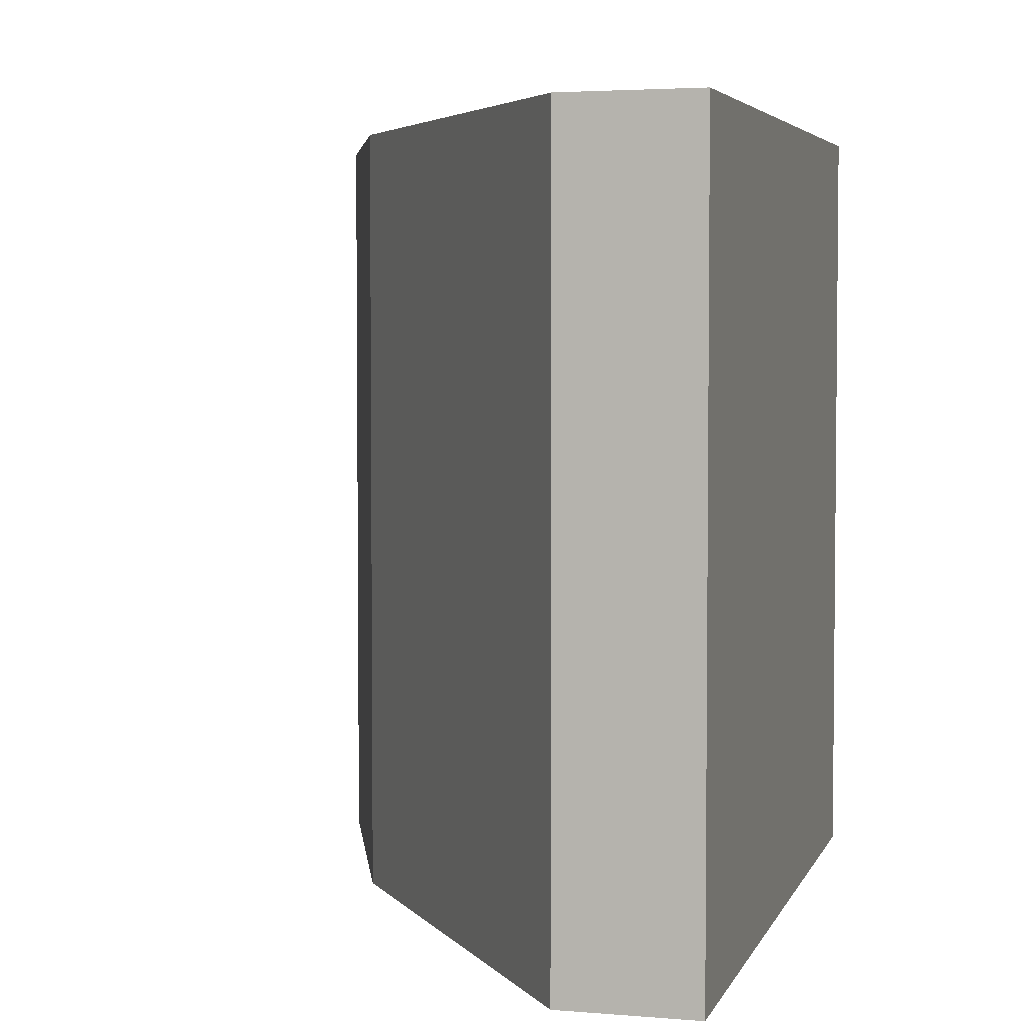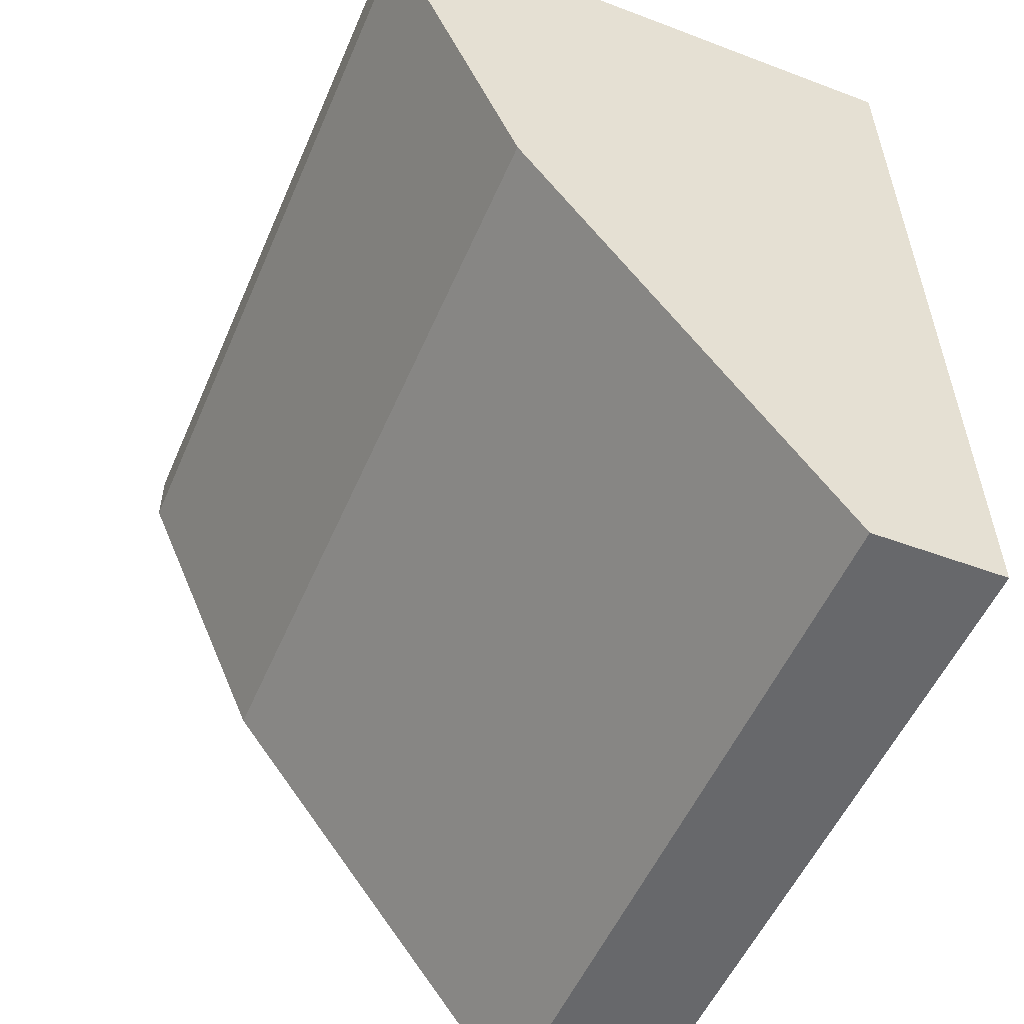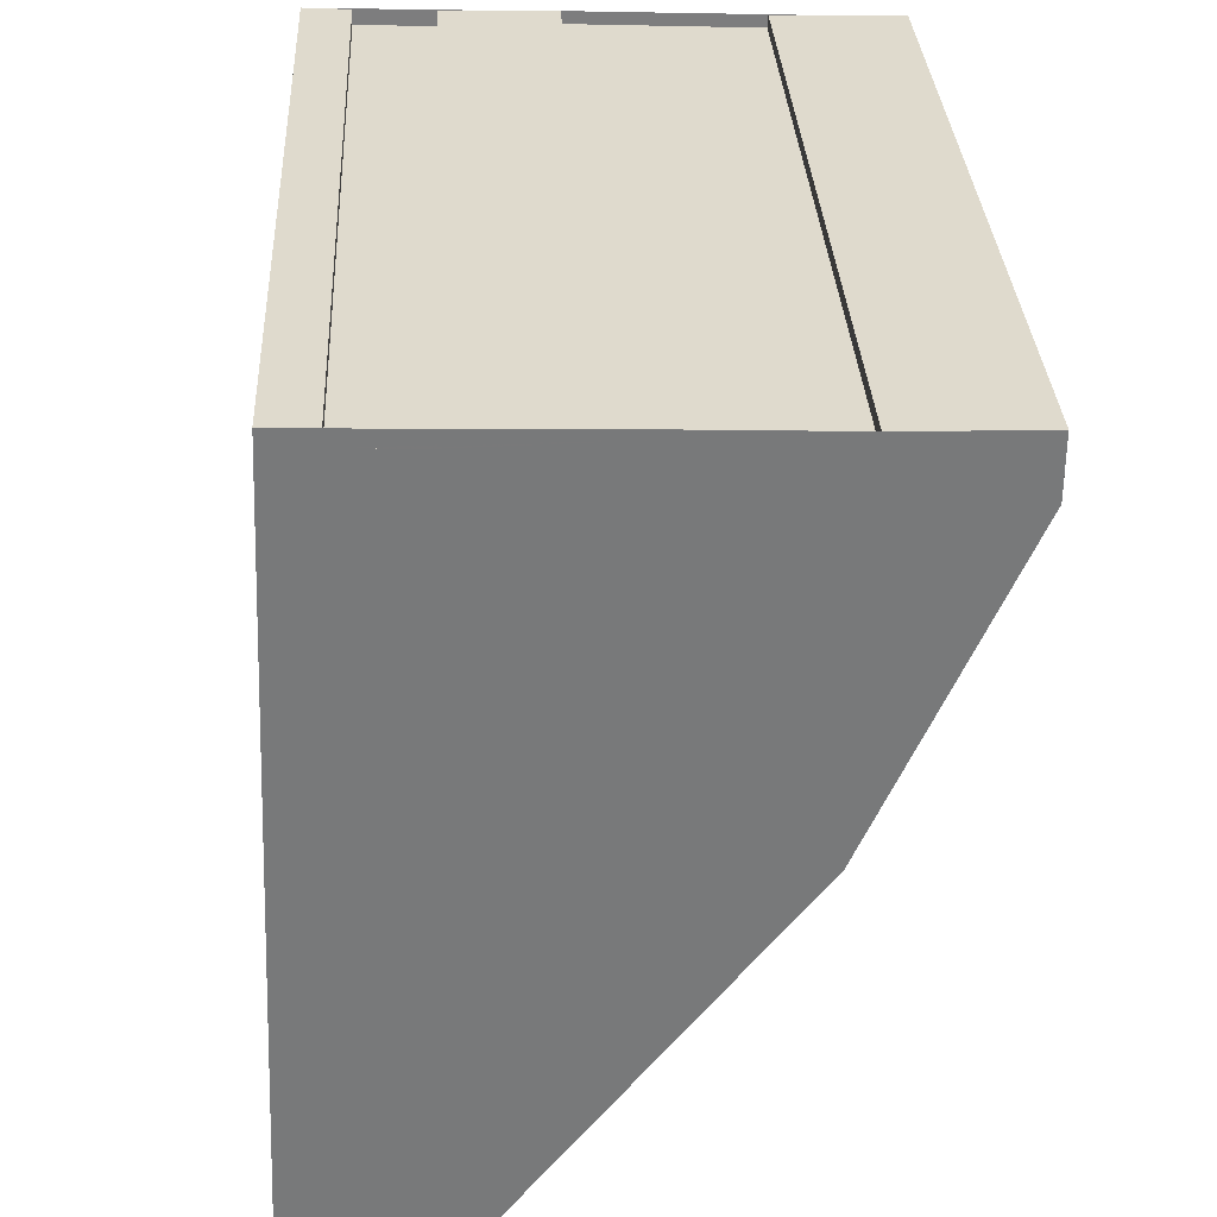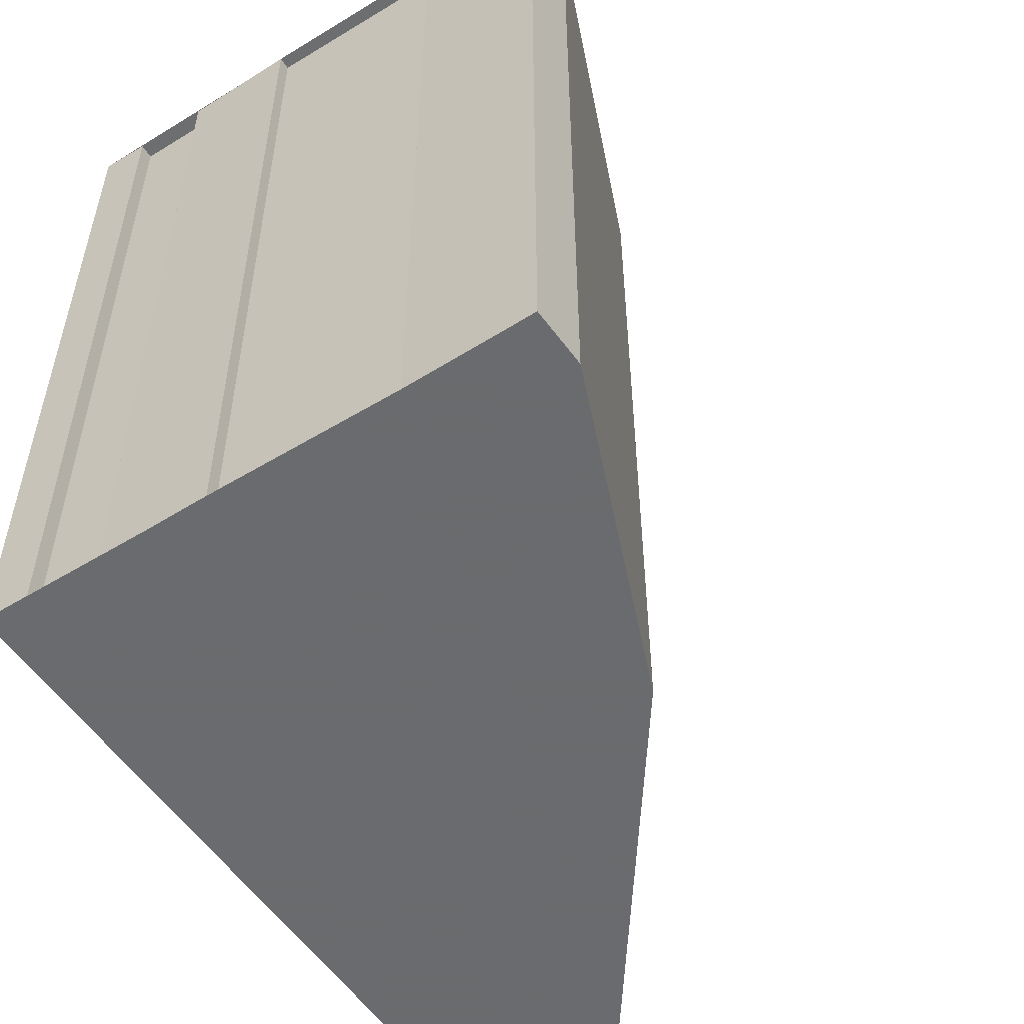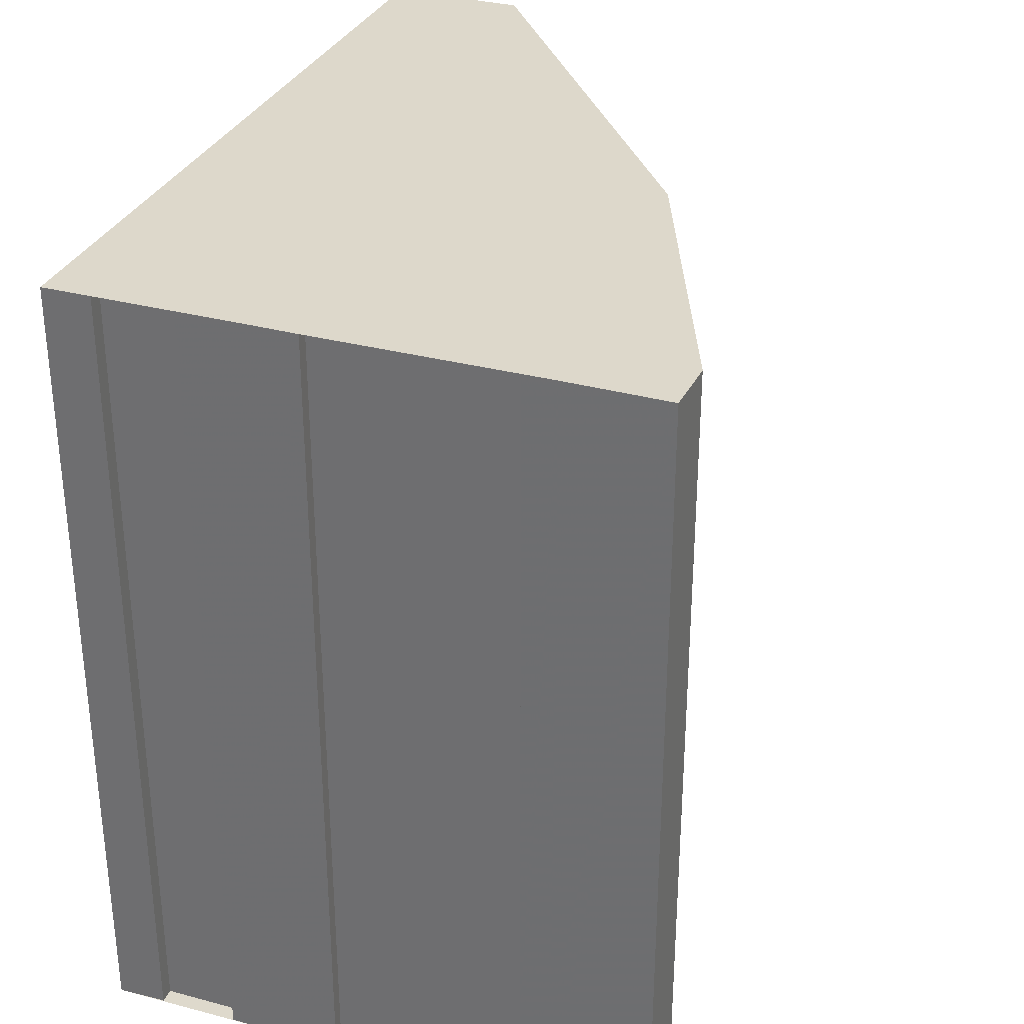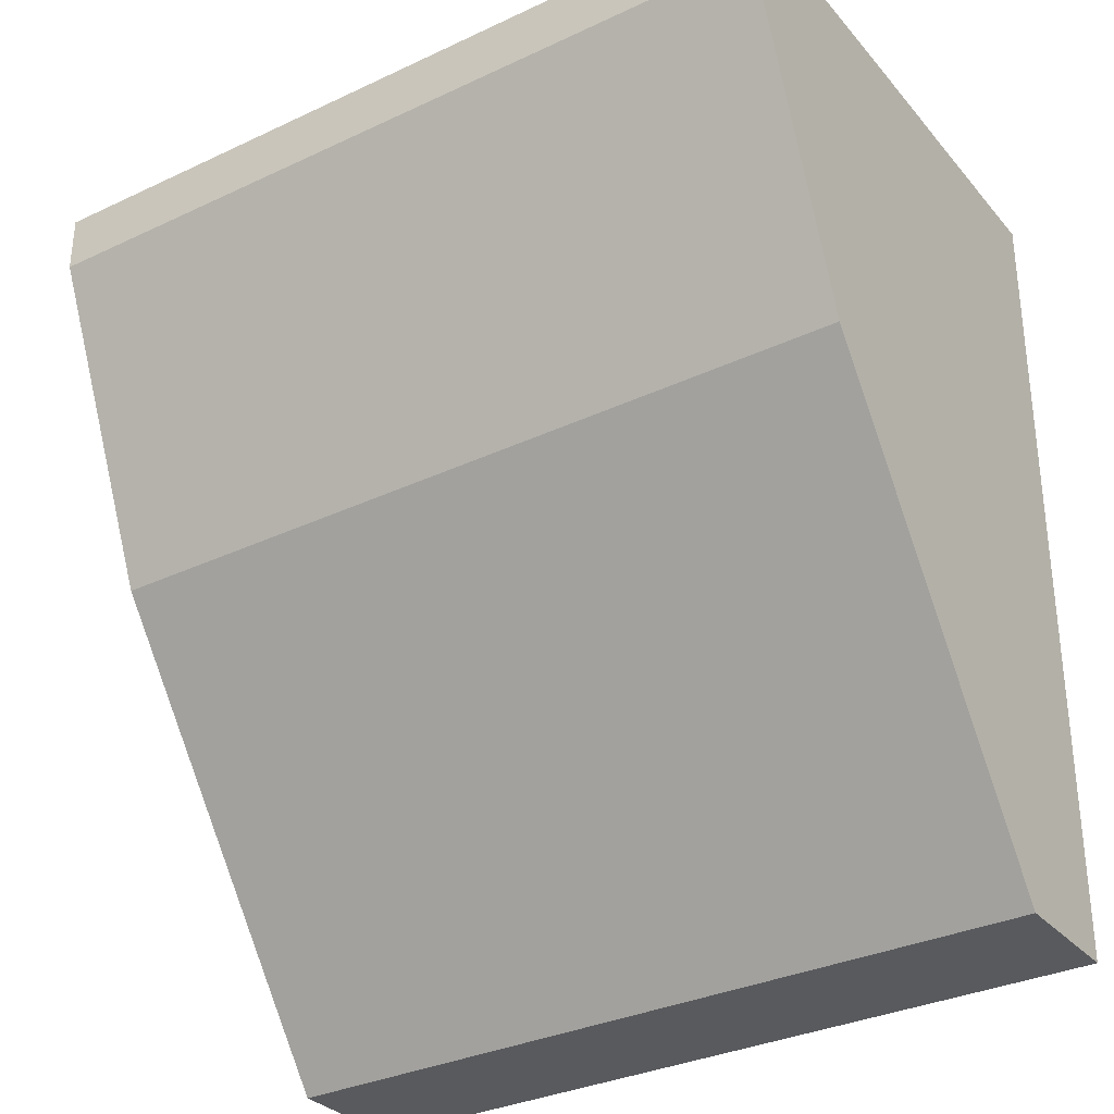
<metadata>
{"format":"obj","ext":"obj","renderer":"f3d","projection":"perspective","resolution":1024,"background":"white","views":[{"elev":3.7,"azim":17.6,"up":"+Z"},{"elev":-53.0,"azim":-23.0,"up":"+Y"},{"elev":32.5,"azim":177.1,"up":"+Y"},{"elev":-53.3,"azim":-144.9,"up":"+Z"},{"elev":32.2,"azim":-157.8,"up":"+Z"},{"elev":-33.3,"azim":-57.2,"up":"+Y"}]}
</metadata>
<code>
v -359.1 -490.8 10.05
v -357.4 -490.8 10.05
v -357.4 -490.9 10.05
v -355 -490.8 10.05
v -355 -490.7 10.05
v -353.6 -490.6 10.06
v -353.6 -490.8 10.05
v -352.6 -490.8 10.05
v -352.6 -490.6 10.06
v -352 -490.6 10.06
v -351.5 -500.8 9.82
v -353.2 -500.8 9.817
v -357.3 -495.5 9.938
v -359.1 -491.5 10.03
v -359.1 -491 10.04
v -352 -490.8 10.05
v -352 -490.6 10.06
v -352 -490.8 10.05
v -351.6 -500.8 9.82
v -352.9 -500.8 9.818
v -357.8 -494.4 9.964
v -354.5 -498.7 9.867
v -354.9 -498.7 9.867
v -351.7 -498.6 9.872
v -357.6 -494.6 9.959
v -357.6 -494.8 9.955
v -357.8 -490.9 10.05
v -351.6 -498.6 9.872
v -357.8 -490.8 10.05
v -353.3 -500.7 9.82
v -352.9 -500.7 9.82
v -351.6 -500.7 9.822
v -351.5 -500.7 9.822
v -357.8 -490.8 10.05
v -359.1 -490.8 10.05
v -359.1 -490.8 1.776e-15
v -357.8 -490.8 1.776e-15
v -357.4 -490.9 10.05
v -357.4 -490.8 10.05
v -357.4 -490.8 0
v -357.4 -490.9 -1.776e-15
v -355 -490.8 10.05
v -357.4 -490.9 10.05
v -357.4 -490.9 -1.776e-15
v -355 -490.8 0
v -355 -490.7 10.05
v -355 -490.8 10.05
v -355 -490.8 0
v -355 -490.7 -1.776e-15
v -353.6 -490.6 10.06
v -355 -490.7 10.05
v -355 -490.7 -1.776e-15
v -353.6 -490.6 0
v -353.6 -490.8 10.05
v -353.6 -490.6 10.06
v -353.6 -490.6 0
v -353.6 -490.8 -1.776e-15
v -352.6 -490.8 10.05
v -353.6 -490.8 10.05
v -353.6 -490.8 -1.776e-15
v -352.6 -490.8 -1.776e-15
v -352.6 -490.6 10.06
v -352.6 -490.8 10.05
v -352.6 -490.8 -1.776e-15
v -352.6 -490.6 0
v -352 -490.6 10.06
v -352.6 -490.6 10.06
v -352.6 -490.6 0
v -352 -490.6 0
v -352 -490.8 10.05
v -352 -490.6 10.06
v -352 -490.6 -1.776e-15
v -352 -490.8 0
v -351.6 -500.8 9.82
v -351.5 -500.8 9.82
v -351.5 -500.8 0
v -351.6 -500.8 1.776e-15
v -353.3 -500.7 9.82
v -353.2 -500.8 9.817
v -353.2 -500.8 0
v -353.3 -500.7 0
v -357.6 -494.8 9.955
v -357.3 -495.5 9.938
v -357.3 -495.5 1.776e-15
v -357.6 -494.8 1.776e-15
v -359.1 -491 10.04
v -359.1 -491.5 10.03
v -359.1 -491.5 0
v -359.1 -491 1.776e-15
v -359.1 -490.8 10.05
v -359.1 -491 10.04
v -359.1 -491 1.776e-15
v -359.1 -490.8 1.776e-15
v -351.6 -498.6 9.872
v -352 -490.8 10.05
v -352 -490.8 0
v -351.6 -498.6 0
v -352 -490.6 10.06
v -352 -490.6 10.06
v -352 -490.6 0
v -352 -490.6 -1.776e-15
v -352.9 -500.8 9.818
v -351.6 -500.8 9.82
v -351.6 -500.8 1.776e-15
v -352.9 -500.8 0
v -353.2 -500.8 9.817
v -352.9 -500.8 9.818
v -352.9 -500.8 0
v -353.2 -500.8 0
v -359.1 -491.5 10.03
v -357.8 -494.4 9.964
v -357.8 -494.4 1.776e-15
v -359.1 -491.5 0
v -357.3 -495.5 9.938
v -354.9 -498.7 9.867
v -354.9 -498.7 0
v -357.3 -495.5 1.776e-15
v -357.8 -494.4 9.964
v -357.6 -494.8 9.955
v -357.6 -494.8 1.776e-15
v -357.8 -494.4 1.776e-15
v -351.5 -500.7 9.822
v -351.6 -498.6 9.872
v -351.6 -498.6 0
v -351.5 -500.7 -1.776e-15
v -357.4 -490.8 10.05
v -357.8 -490.8 10.05
v -357.8 -490.8 1.776e-15
v -357.4 -490.8 0
v -354.9 -498.7 9.867
v -353.3 -500.7 9.82
v -353.3 -500.7 0
v -354.9 -498.7 0
v -351.5 -500.8 9.82
v -351.5 -500.7 9.822
v -351.5 -500.7 -1.776e-15
v -351.5 -500.8 0
v -359.1 -490.8 0
v -357.4 -490.8 0
v -357.4 -490.9 0
v -355 -490.8 0
v -355 -490.7 0
v -353.6 -490.6 0
v -353.6 -490.8 0
v -352.6 -490.8 0
v -352.6 -490.6 0
v -352 -490.6 0
v -351.5 -500.8 0
v -353.2 -500.8 0
v -357.3 -495.5 0
v -359.1 -491.5 0
f 25 21 14 15 27
f 27 15 1 29
f 17 10 16 18
f 24 18 16 28
f 26 21 25
f 31 20 12 30
f 32 19 20 31
f 25 22 23 13 26
f 27 18 24 22 25
f 33 11 19 32
f 29 2 3 4 5 6 7 8 9 17 18 27
f 30 23 22 31
f 31 22 24 32
f 32 24 28 33
f 35 36 37 34
f 39 40 41 38
f 43 44 45 42
f 47 48 49 46
f 51 52 53 50
f 55 56 57 54
f 59 60 61 58
f 63 64 65 62
f 67 68 69 66
f 71 72 73 70
f 75 76 77 74
f 79 80 81 78
f 83 84 85 82
f 87 88 89 86
f 91 92 93 90
f 95 96 97 94
f 99 100 101 98
f 103 104 105 102
f 107 108 109 106
f 111 112 113 110
f 115 116 117 114
f 119 120 121 118
f 123 124 125 122
f 127 128 129 126
f 131 132 133 130
f 135 136 137 134
f 139 140 141 142 143 144 145 146 147 148 149 150 151 138

</code>
